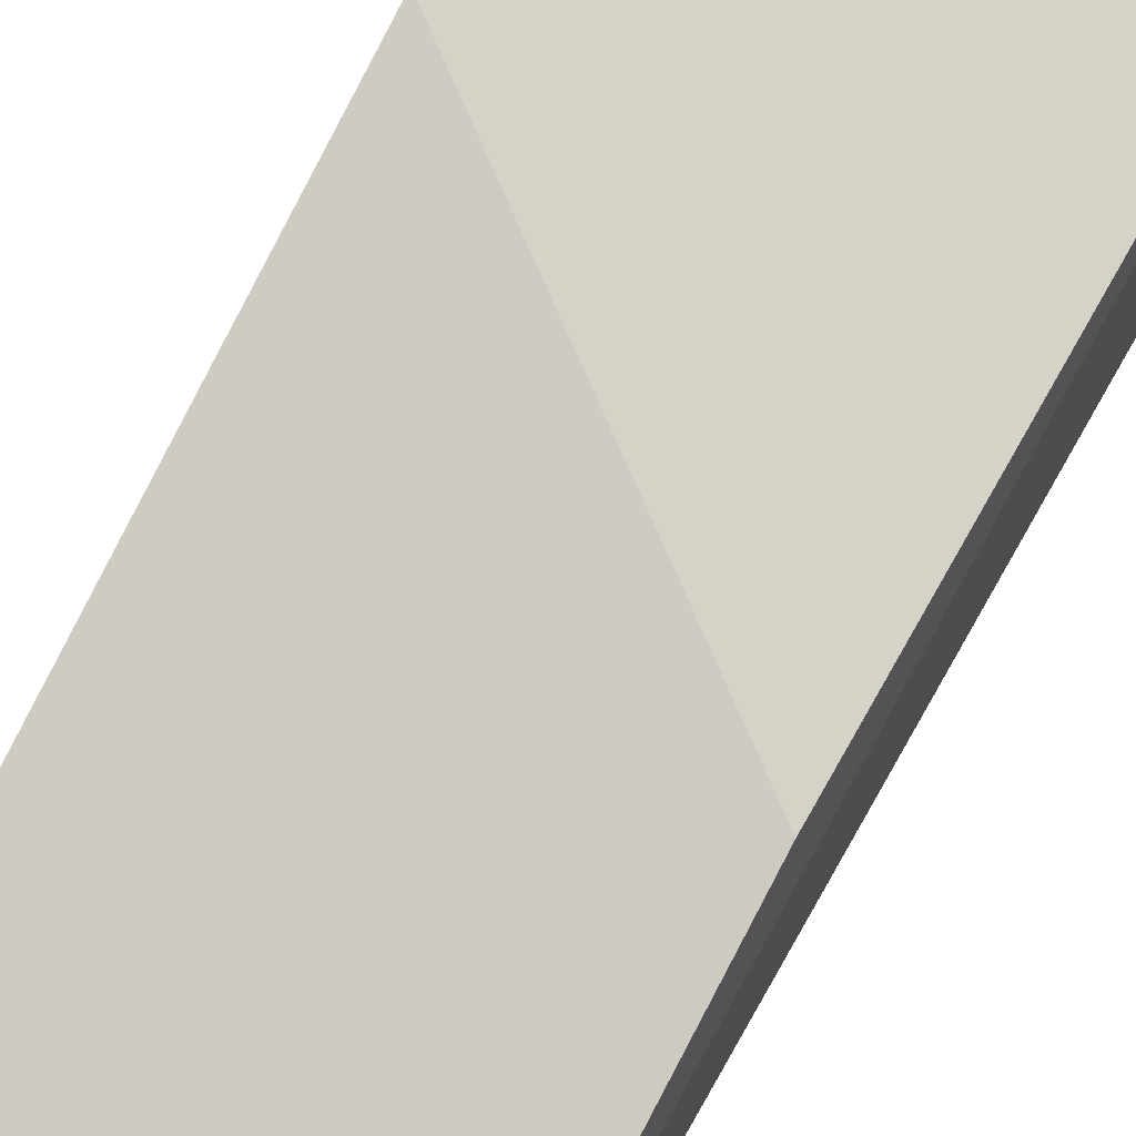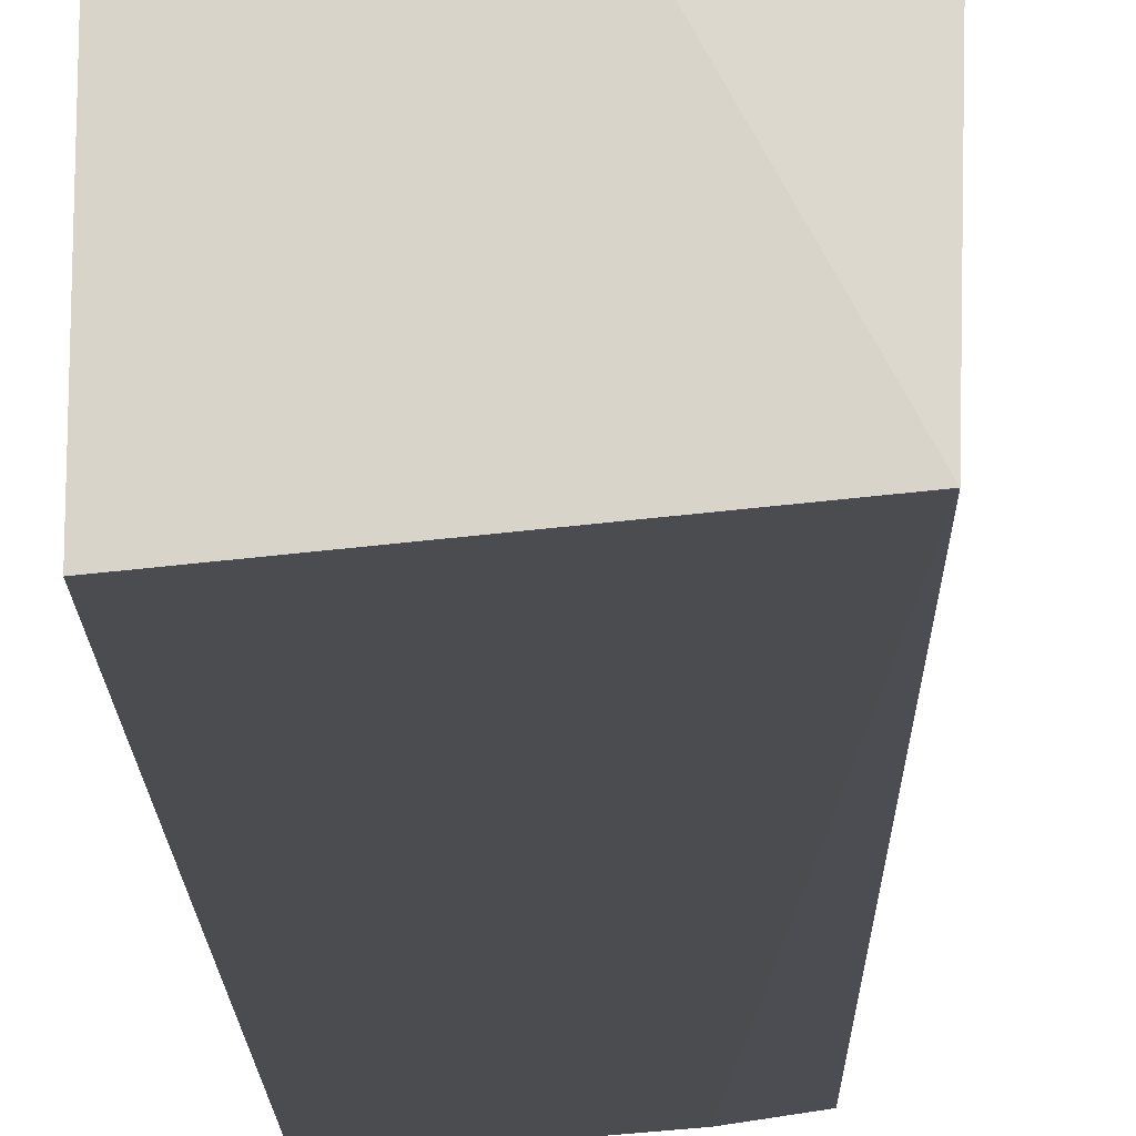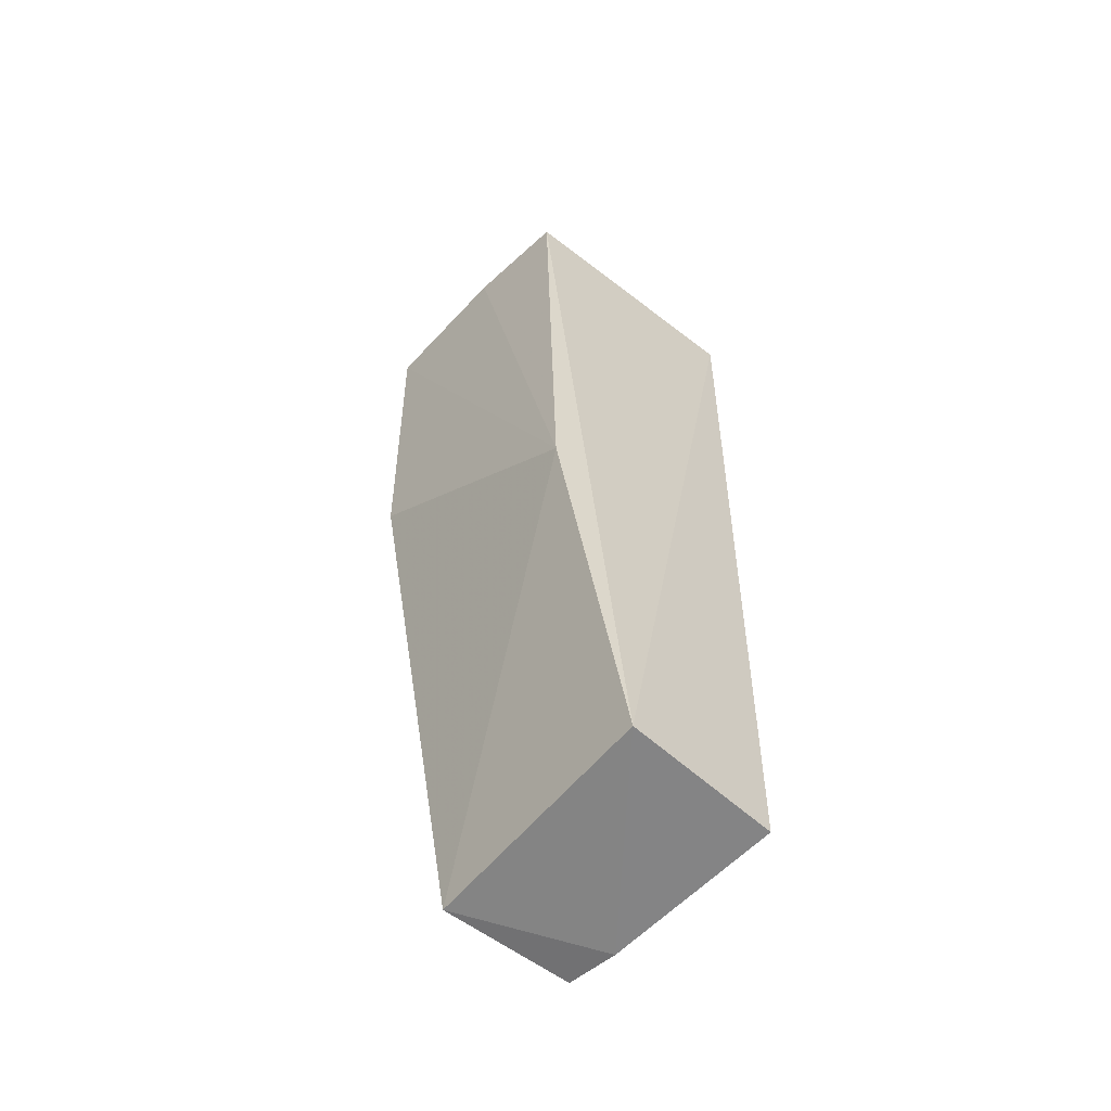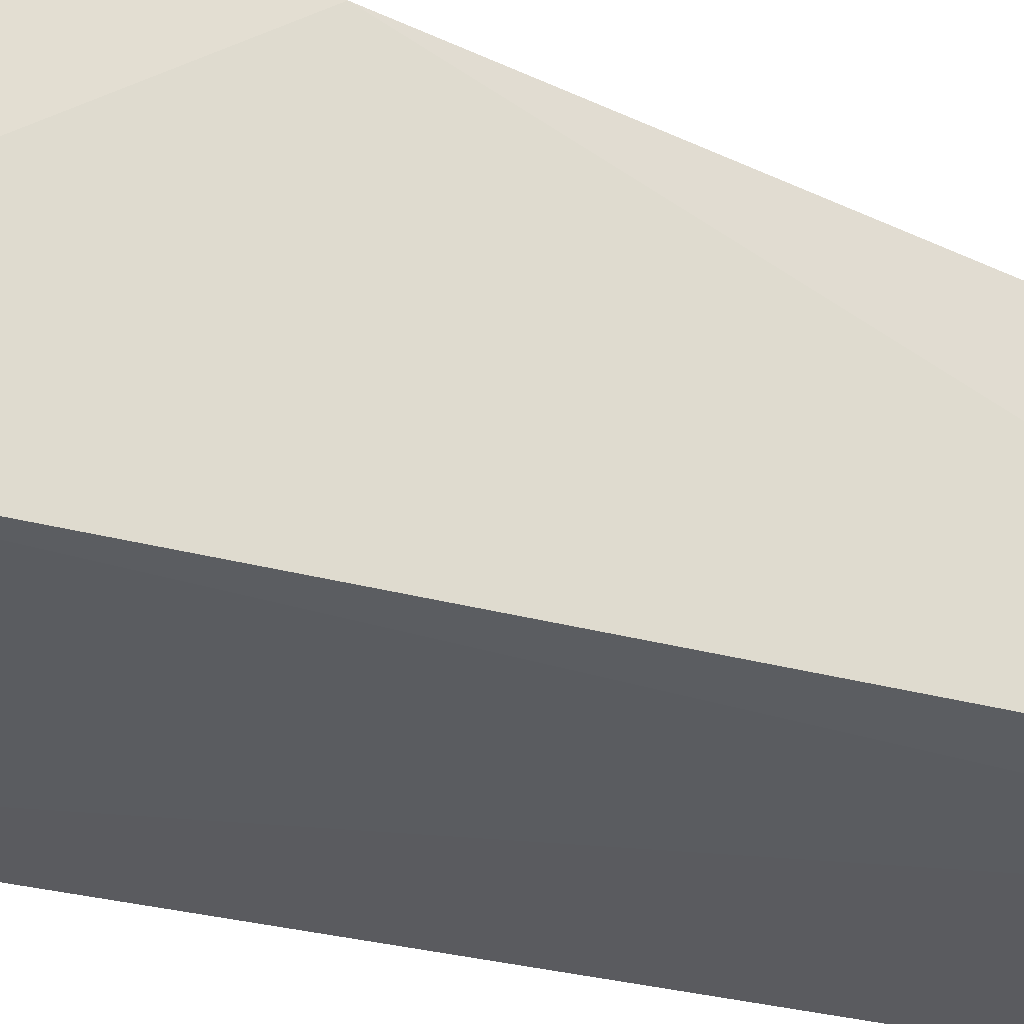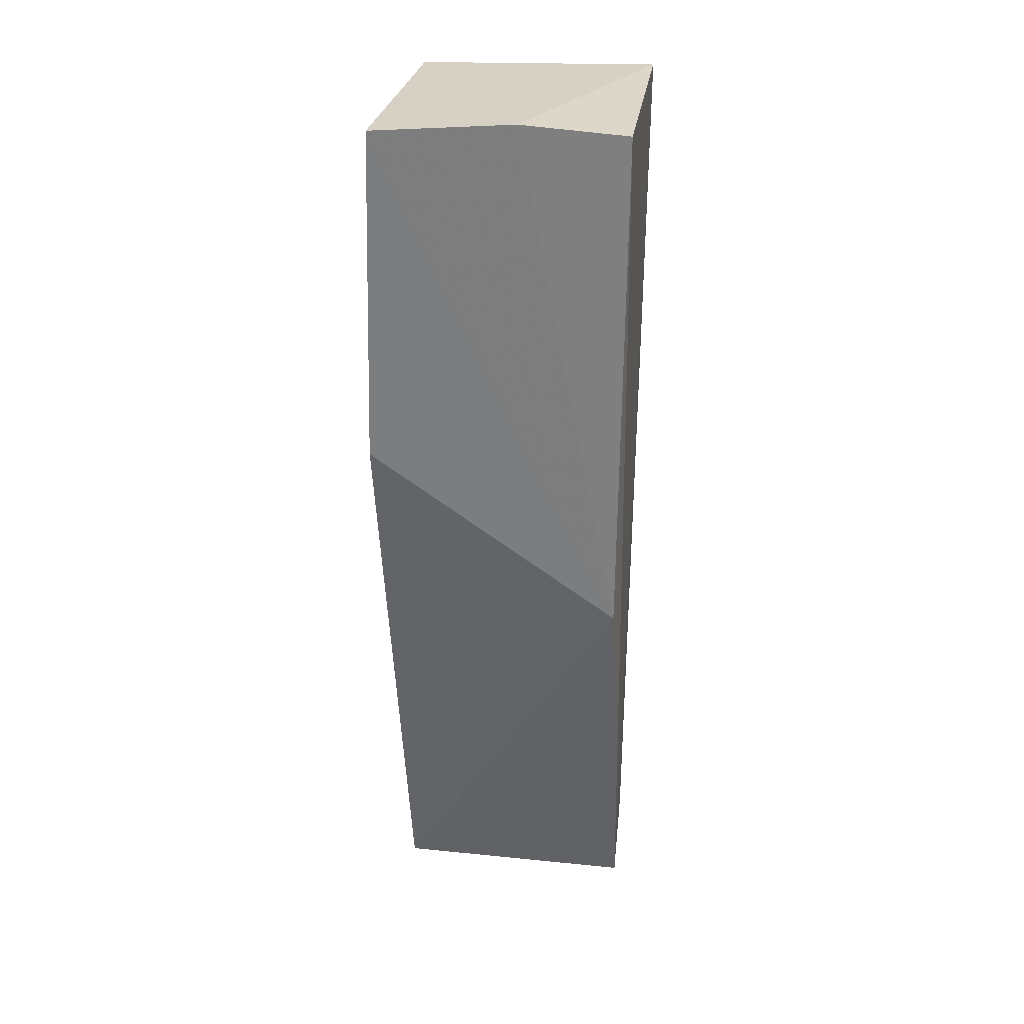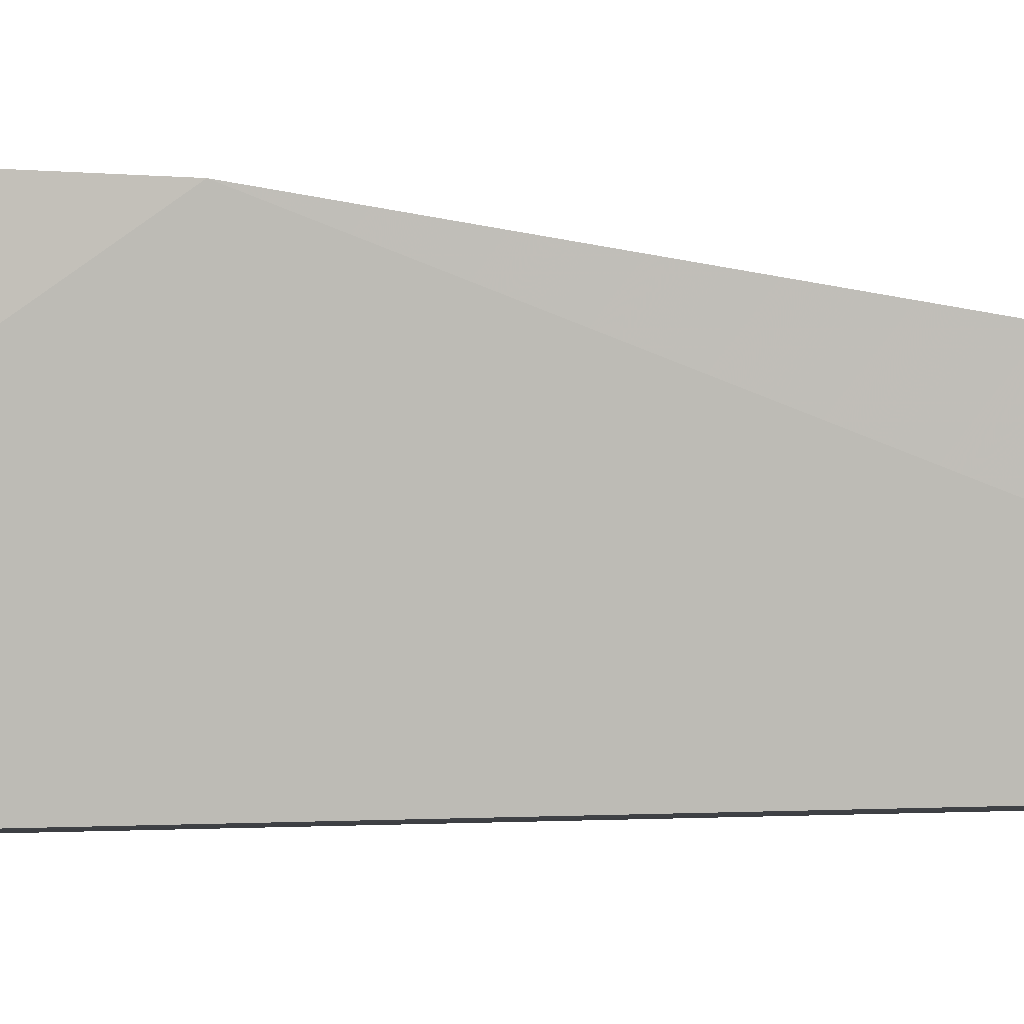
<metadata>
{"format":"obj","ext":"obj","renderer":"f3d","projection":"perspective","resolution":1024,"background":"white","views":[{"elev":74.6,"azim":29.0,"up":"+Z"},{"elev":-16.5,"azim":-179.4,"up":"+Z"},{"elev":-59.7,"azim":51.3,"up":"+Y"},{"elev":-29.6,"azim":-113.4,"up":"+Z"},{"elev":27.9,"azim":8.2,"up":"+Y"},{"elev":1.7,"azim":-95.2,"up":"+Z"}]}
</metadata>
<code>
v -0.1583 -0.2972 -0.008211
v -0.1604 -0.2998 -0.05517
v -0.1582 -0.005598 -0.06008
v -0.2353 -0.006239 0.02769
v -0.2352 -0.2961 -0.007632
v -0.1582 -0.00689 0.02043
v -0.2165 -0.2997 -0.05061
v -0.2392 -0.1132 0.02308
v -0.1914 -0.003623 0.02427
v -0.233 -0.005553 -0.05259
v -0.1599 -0.173 0.01464
v -0.2331 -0.2978 -0.04846
f 1 2 3
f 6 1 3
f 7 2 1
f 7 1 5
f 7 3 2
f 9 6 3
f 10 3 7
f 10 9 3
f 10 4 9
f 10 8 4
f 11 8 5
f 11 5 1
f 11 1 6
f 11 6 9
f 11 9 4
f 11 4 8
f 12 10 7
f 12 7 5
f 12 5 8
f 12 8 10

</code>
